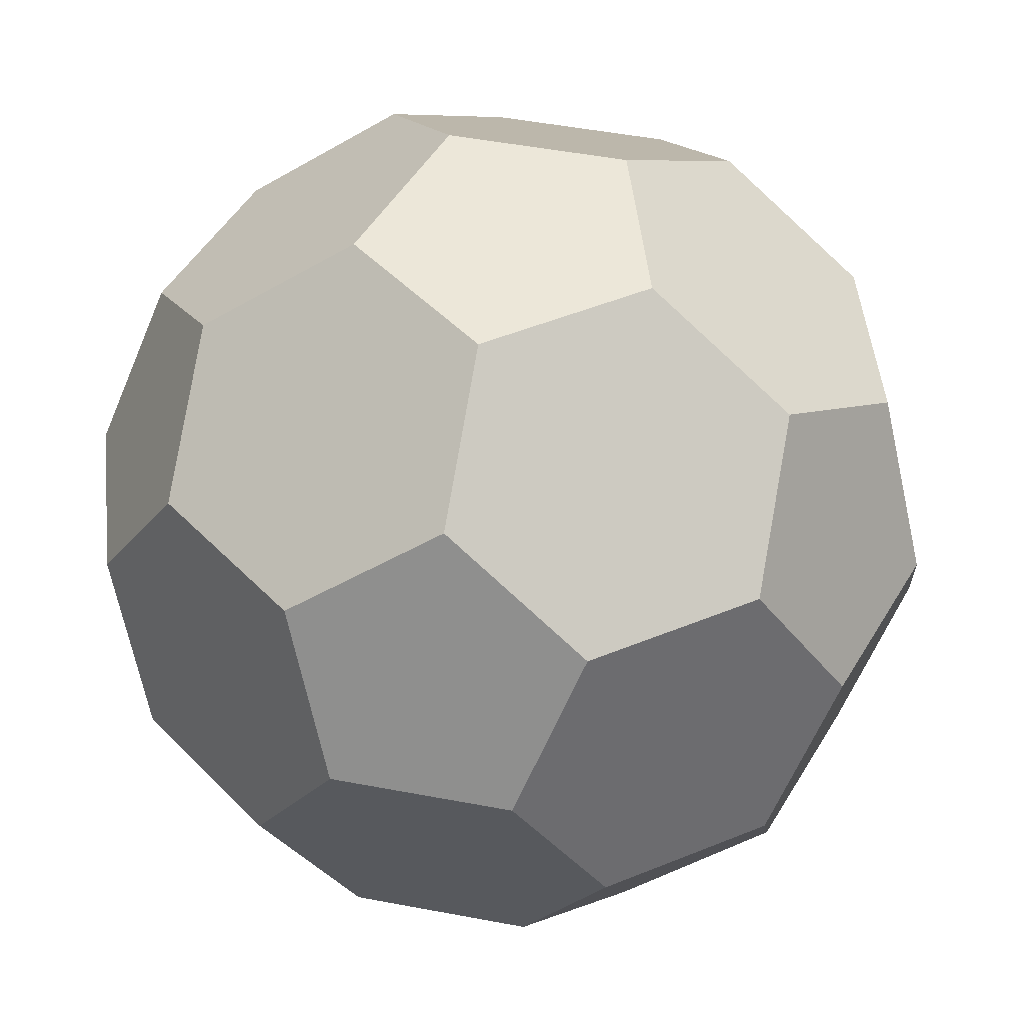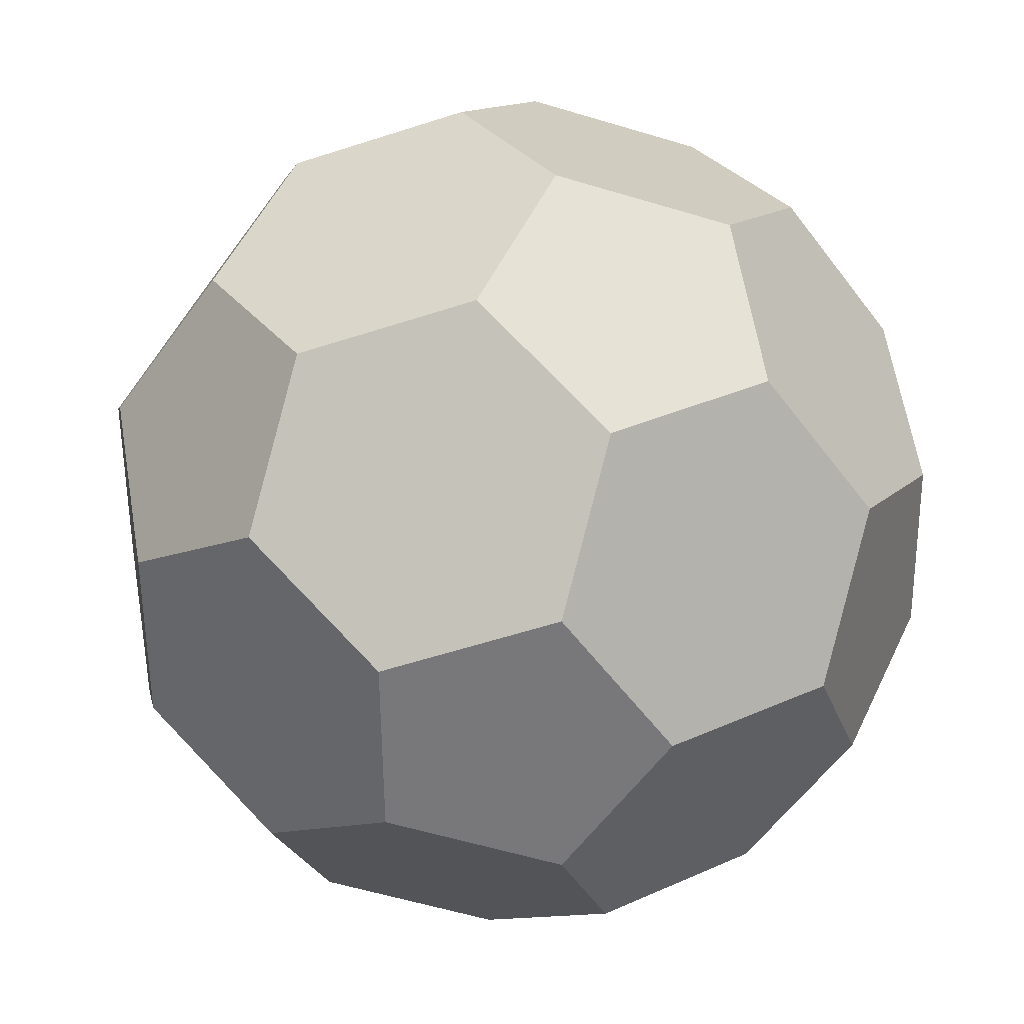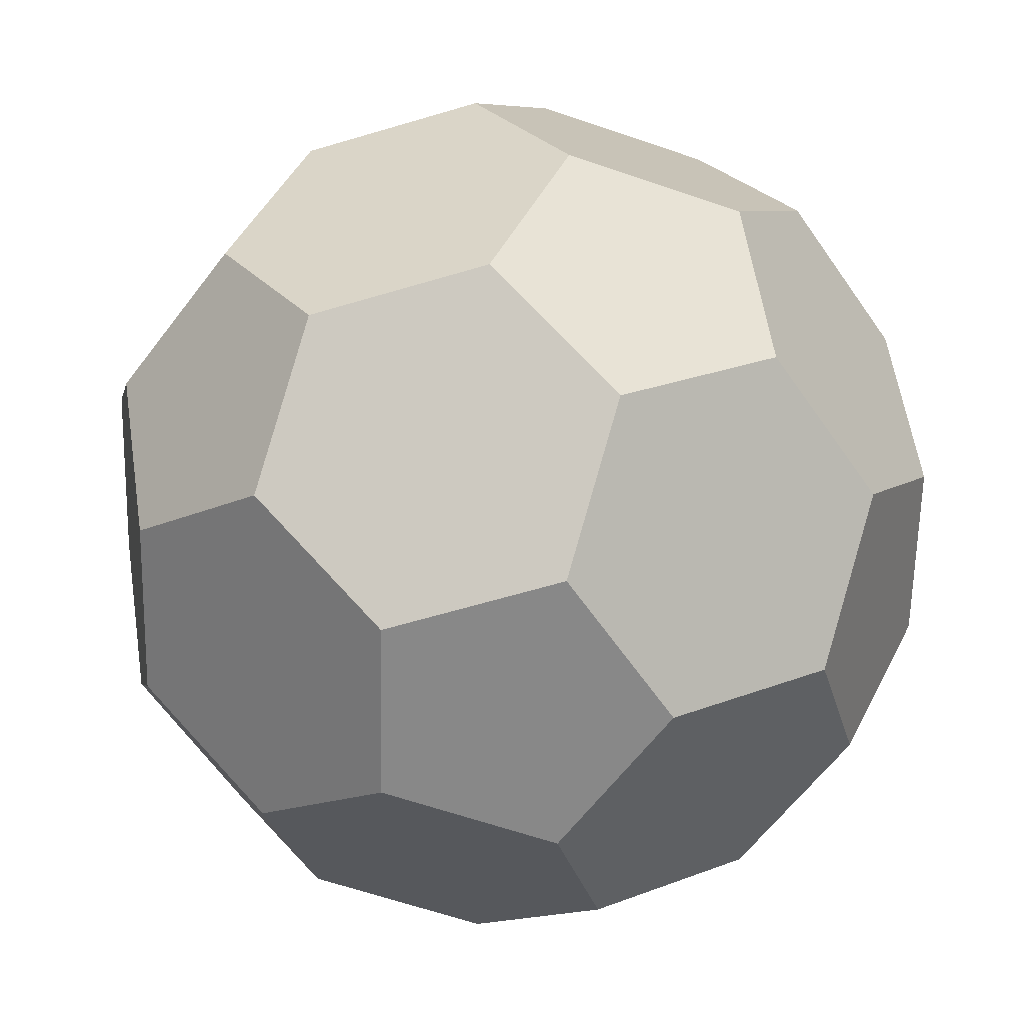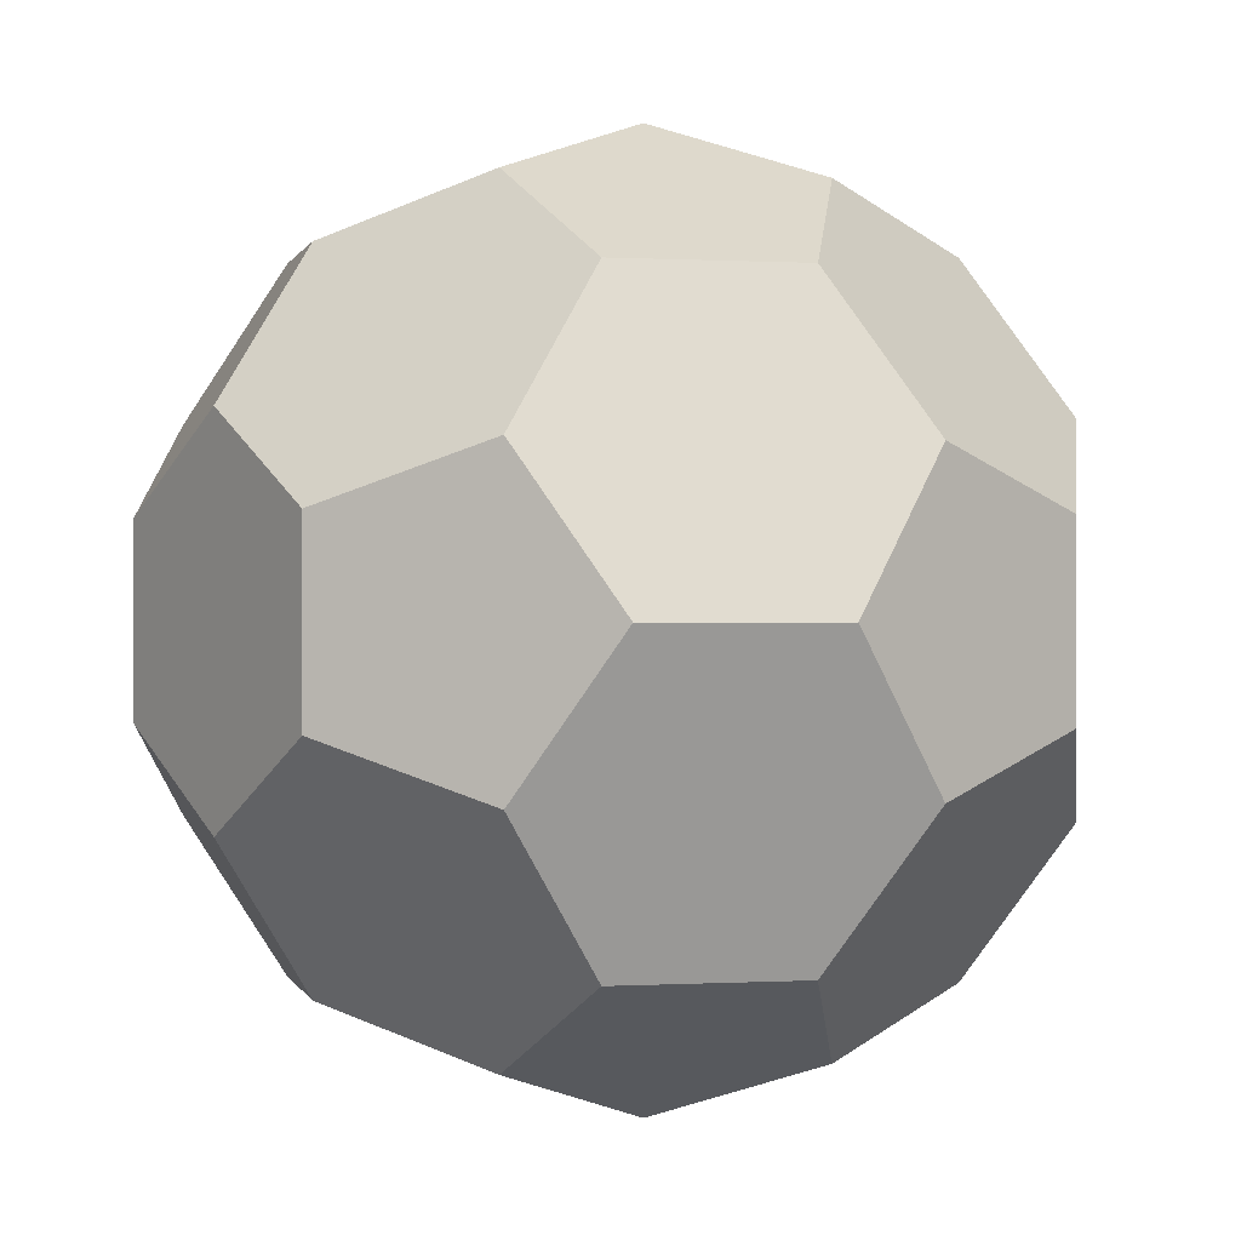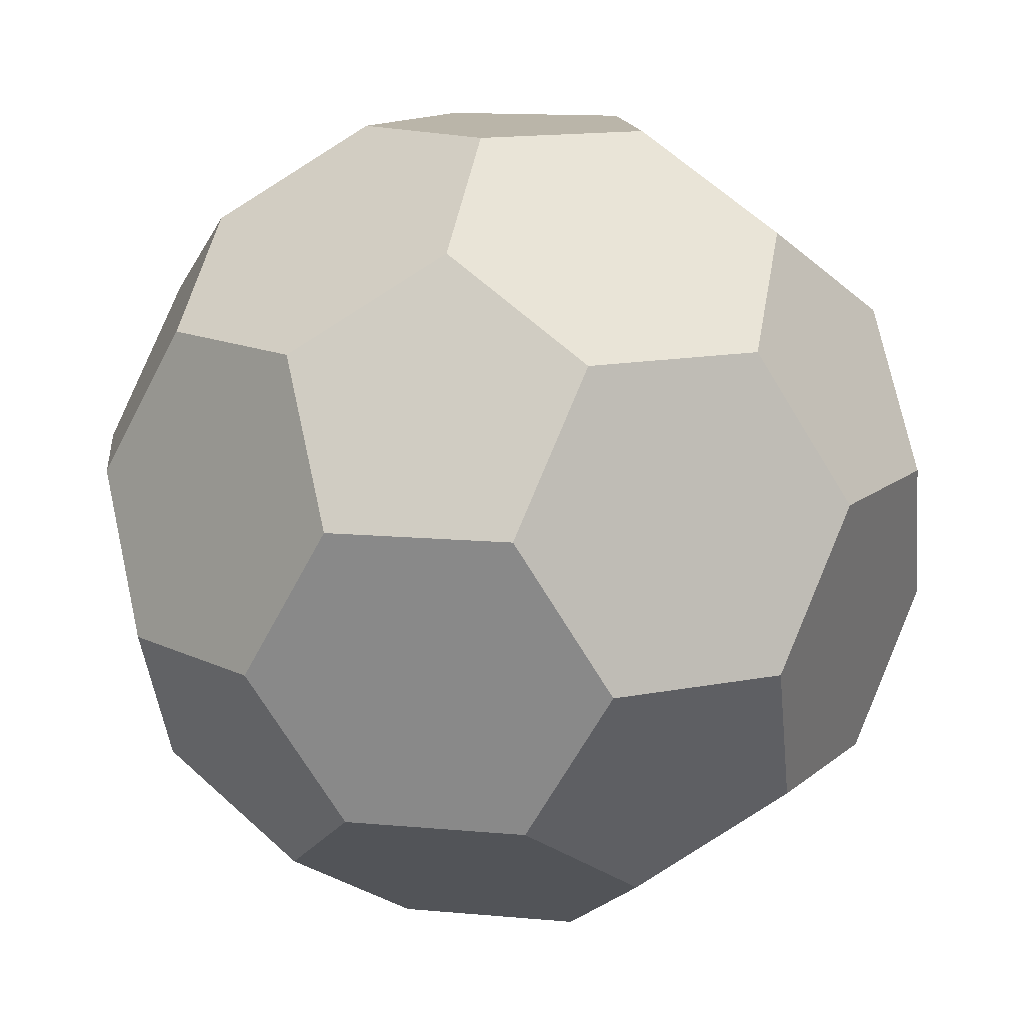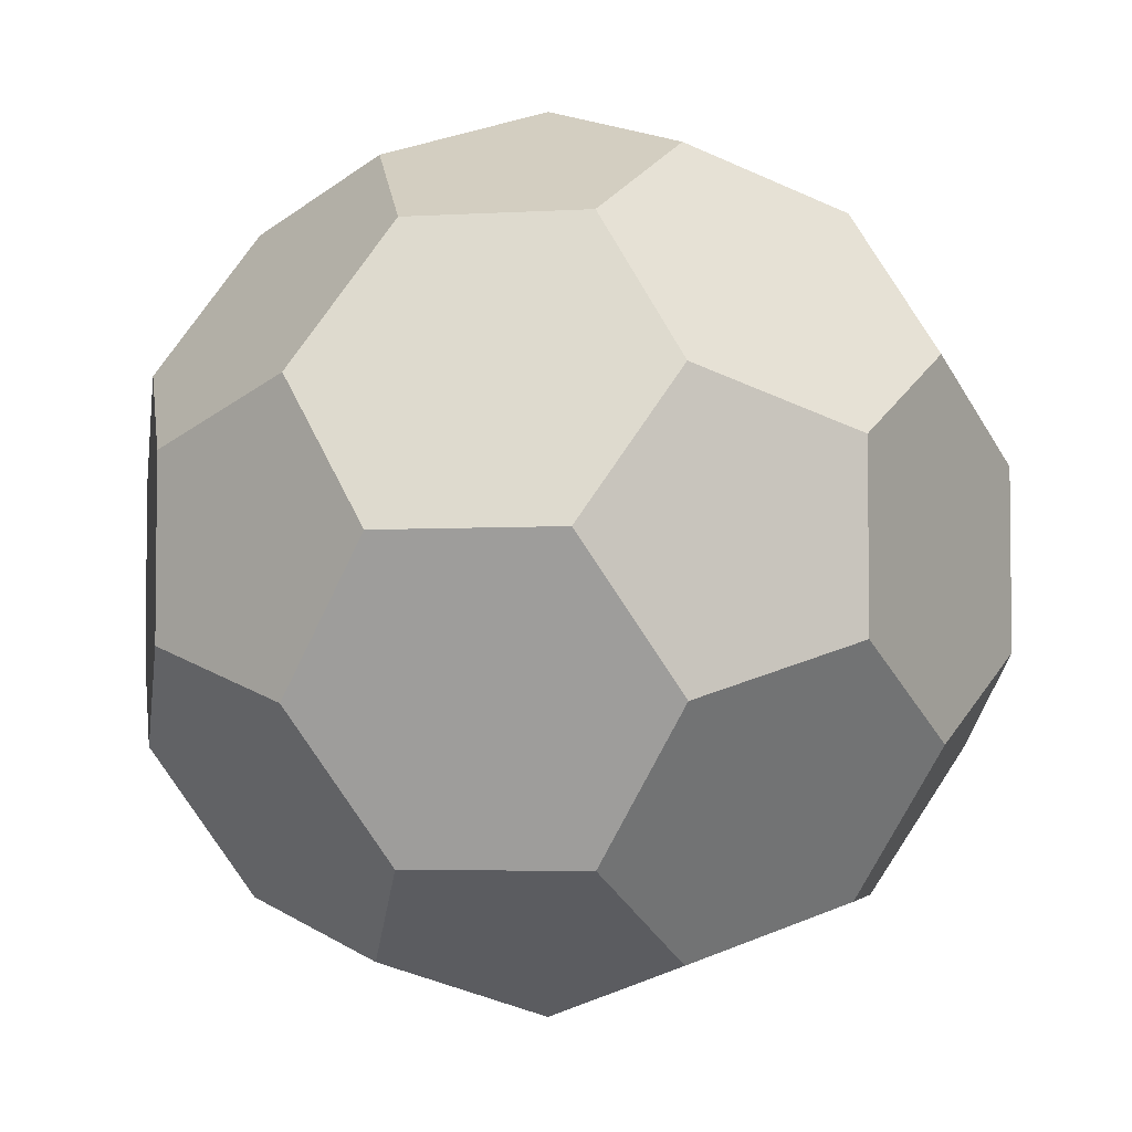
<metadata>
{"format":"obj","ext":"obj","renderer":"f3d","projection":"perspective","resolution":1024,"background":"white","views":[{"elev":49.8,"azim":-42.2,"up":"+Y"},{"elev":-57.6,"azim":108.6,"up":"+Y"},{"elev":-62.7,"azim":178.8,"up":"+Y"},{"elev":0.2,"azim":135.4,"up":"+Z"},{"elev":13.5,"azim":-42.3,"up":"+Y"},{"elev":-4.3,"azim":159.3,"up":"+Z"}]}
</metadata>
<code>
o Icosphere
v -0.2981 -0.8157 0
v -0.09213 -0.8157 -0.2835
v 0.2412 -0.8157 -0.1752
v 0.2412 -0.8157 0.1752
v -0.09213 -0.8157 0.2835
v 0.7236 -0.4472 0.1752
v 0.7805 -0.1491 0.3505
v 0.5745 -0.1491 0.634
v 0.3903 -0.4472 0.634
v 0.4824 -0.6315 0.3505
v -0.1843 -0.6315 0.5671
v 0.05694 -0.4472 0.7423
v -0.09213 -0.1491 0.8506
v -0.4255 -0.1491 0.7423
v -0.4824 -0.4472 0.5671
v -0.5963 -0.6315 0
v -0.6884 -0.4472 0.2835
v -0.8375 -0.1491 0.1752
v -0.8375 -0.1491 -0.1752
v -0.6884 -0.4472 -0.2835
v -0.1843 -0.6315 -0.5671
v -0.4824 -0.4472 -0.5671
v -0.4255 -0.1491 -0.7423
v -0.09213 -0.1491 -0.8506
v 0.05694 -0.4472 -0.7423
v 0.7236 -0.4472 -0.1752
v 0.4824 -0.6315 -0.3505
v 0.3903 -0.4472 -0.634
v 0.5745 -0.1491 -0.634
v 0.7805 -0.1491 -0.3505
v 0.09213 0.1491 0.8506
v 0.4255 0.1491 0.7423
v 0.4824 0.4472 0.5671
v 0.1843 0.6315 0.5671
v -0.05694 0.4472 0.7423
v -0.7805 0.1491 0.3505
v -0.5745 0.1491 0.634
v -0.3903 0.4472 0.634
v -0.4824 0.6315 0.3505
v -0.7236 0.4472 0.1752
v -0.5745 0.1491 -0.634
v -0.7805 0.1491 -0.3505
v -0.7236 0.4472 -0.1752
v -0.4824 0.6315 -0.3505
v -0.3903 0.4472 -0.634
v 0.4255 0.1491 -0.7423
v 0.09213 0.1491 -0.8506
v -0.05694 0.4472 -0.7423
v 0.1843 0.6315 -0.5671
v 0.4824 0.4472 -0.5671
v 0.8375 0.1491 0.1752
v 0.8375 0.1491 -0.1752
v 0.6884 0.4472 -0.2835
v 0.5963 0.6315 0
v 0.6884 0.4472 0.2835
v 0.09213 0.8157 0.2835
v 0.2981 0.8157 0
v 0.09213 0.8157 -0.2835
v -0.2412 0.8157 -0.1752
v -0.2412 0.8157 0.1752
f 10 3 26
f 1 20 21
f 4 9 11
f 2 25 27
f 12 8 31
f 7 55 32
f 6 30 51
f 13 35 37
f 18 40 42
f 23 45 47
f 17 14 36
f 22 19 41
f 28 24 46
f 29 50 52
f 33 54 56
f 38 34 60
f 43 39 59
f 48 44 58
f 53 49 57
f 2 4 5
f 7 9 10
f 12 14 15
f 17 19 20
f 22 24 25
f 27 29 30
f 32 34 35
f 37 39 40
f 42 44 45
f 47 49 50
f 52 54 55
f 57 59 60
f 5 15 16
f 26 6 10
f 10 4 3
f 3 27 26
f 21 2 1
f 1 16 20
f 20 22 21
f 11 5 4
f 4 10 9
f 9 12 11
f 27 3 2
f 2 21 25
f 25 28 27
f 31 13 12
f 12 9 8
f 8 32 31
f 32 8 7
f 7 51 55
f 55 33 32
f 51 7 6
f 6 26 30
f 30 52 51
f 37 14 13
f 13 31 35
f 35 38 37
f 42 19 18
f 18 36 40
f 40 43 42
f 47 24 23
f 23 41 45
f 45 48 47
f 36 18 17
f 17 15 14
f 14 37 36
f 41 23 22
f 22 20 19
f 19 42 41
f 46 29 28
f 28 25 24
f 24 47 46
f 52 30 29
f 29 46 50
f 50 53 52
f 56 34 33
f 33 55 54
f 54 57 56
f 60 39 38
f 38 35 34
f 34 56 60
f 59 44 43
f 43 40 39
f 39 60 59
f 58 49 48
f 48 45 44
f 44 59 58
f 57 54 53
f 53 50 49
f 49 58 57
f 5 1 2
f 2 3 4
f 10 6 7
f 7 8 9
f 15 11 12
f 12 13 14
f 20 16 17
f 17 18 19
f 25 21 22
f 22 23 24
f 30 26 27
f 27 28 29
f 35 31 32
f 32 33 34
f 40 36 37
f 37 38 39
f 45 41 42
f 42 43 44
f 50 46 47
f 47 48 49
f 55 51 52
f 52 53 54
f 60 56 57
f 57 58 59
f 16 1 5
f 5 11 15
f 15 17 16

</code>
